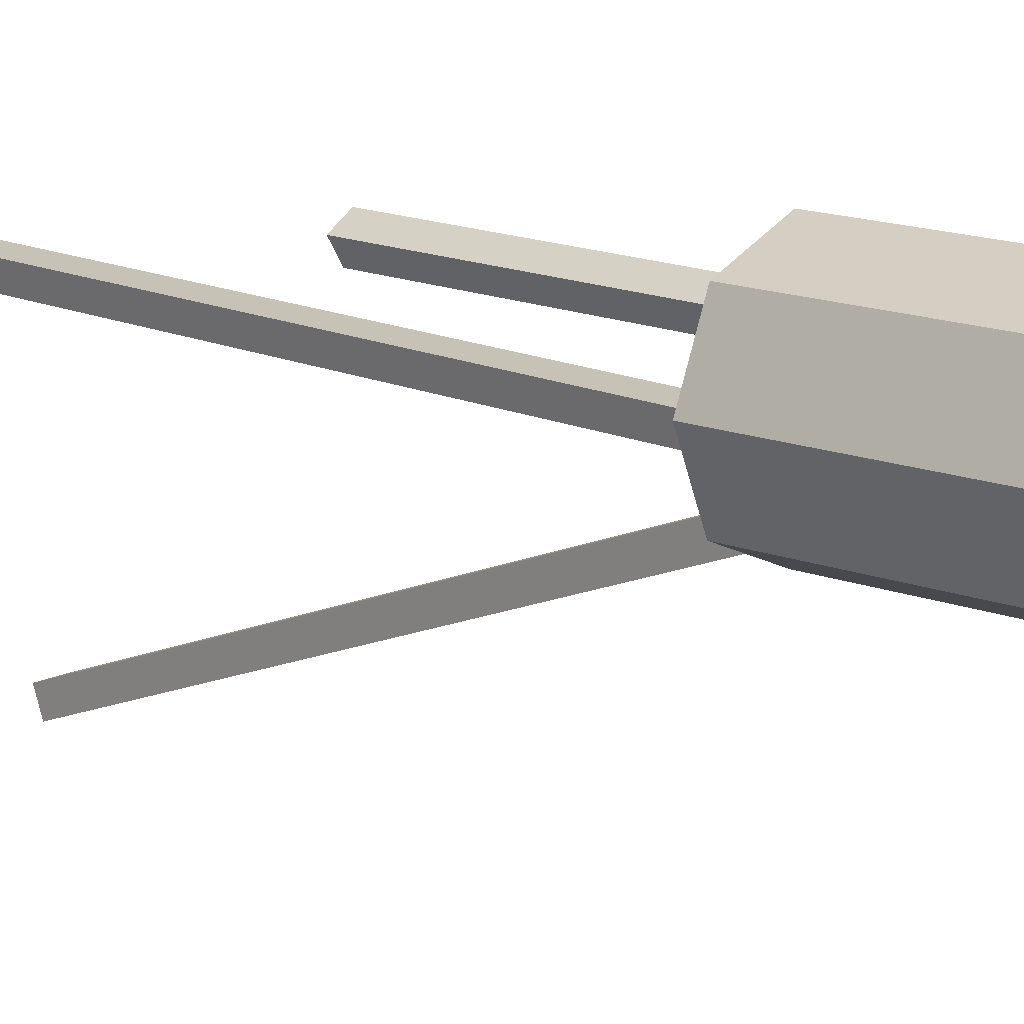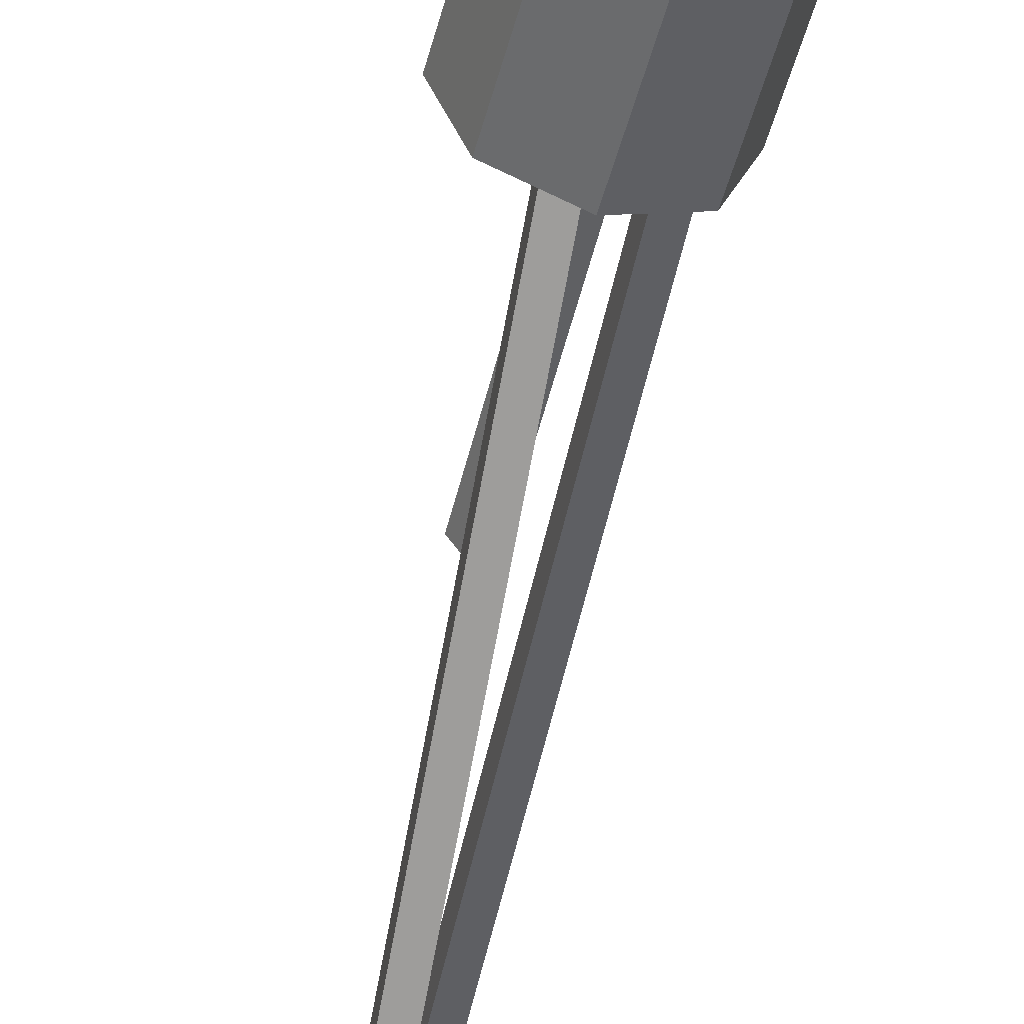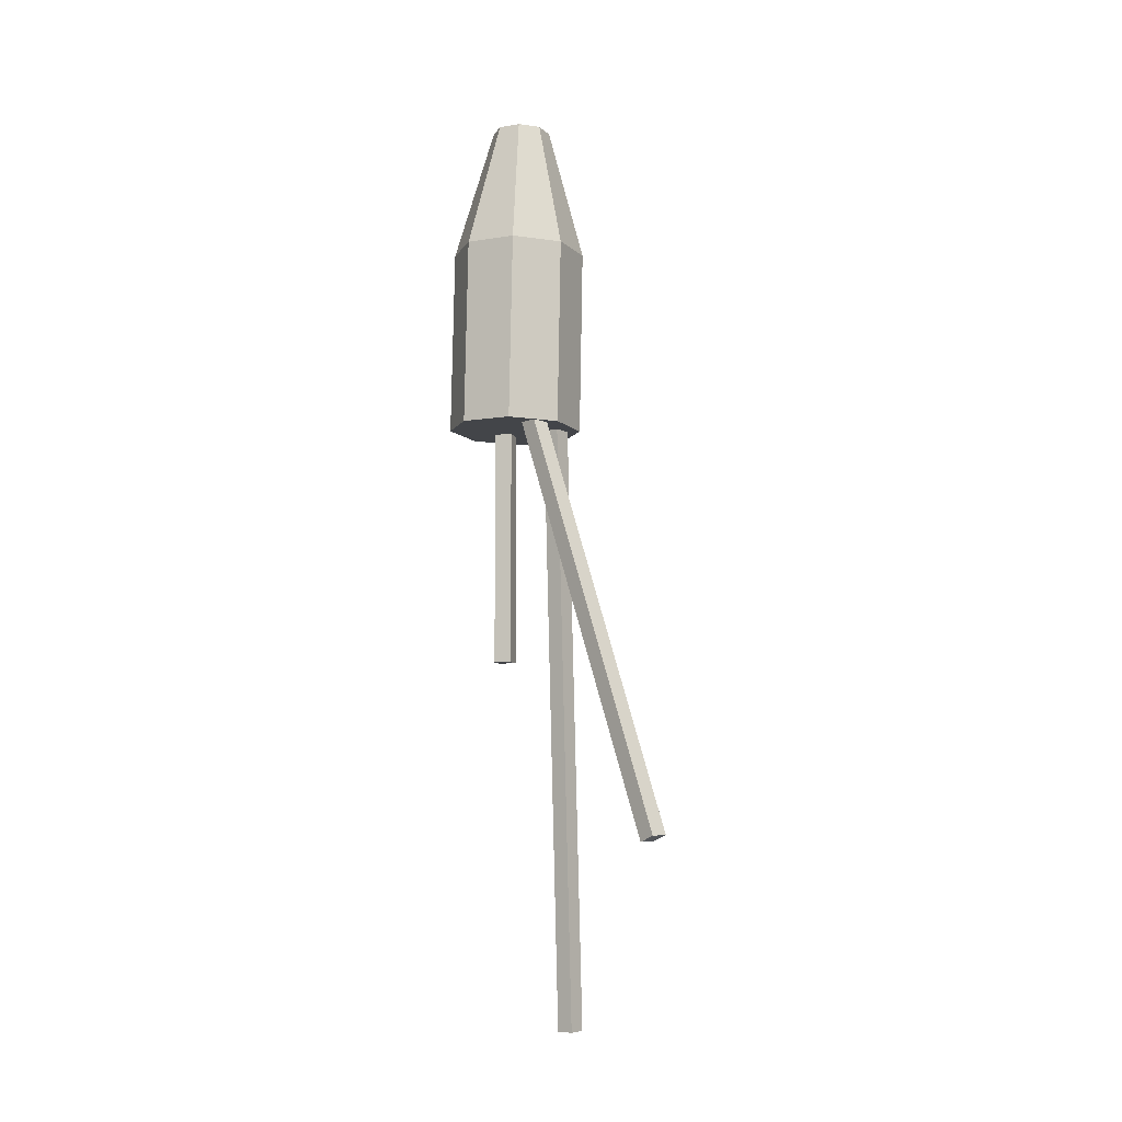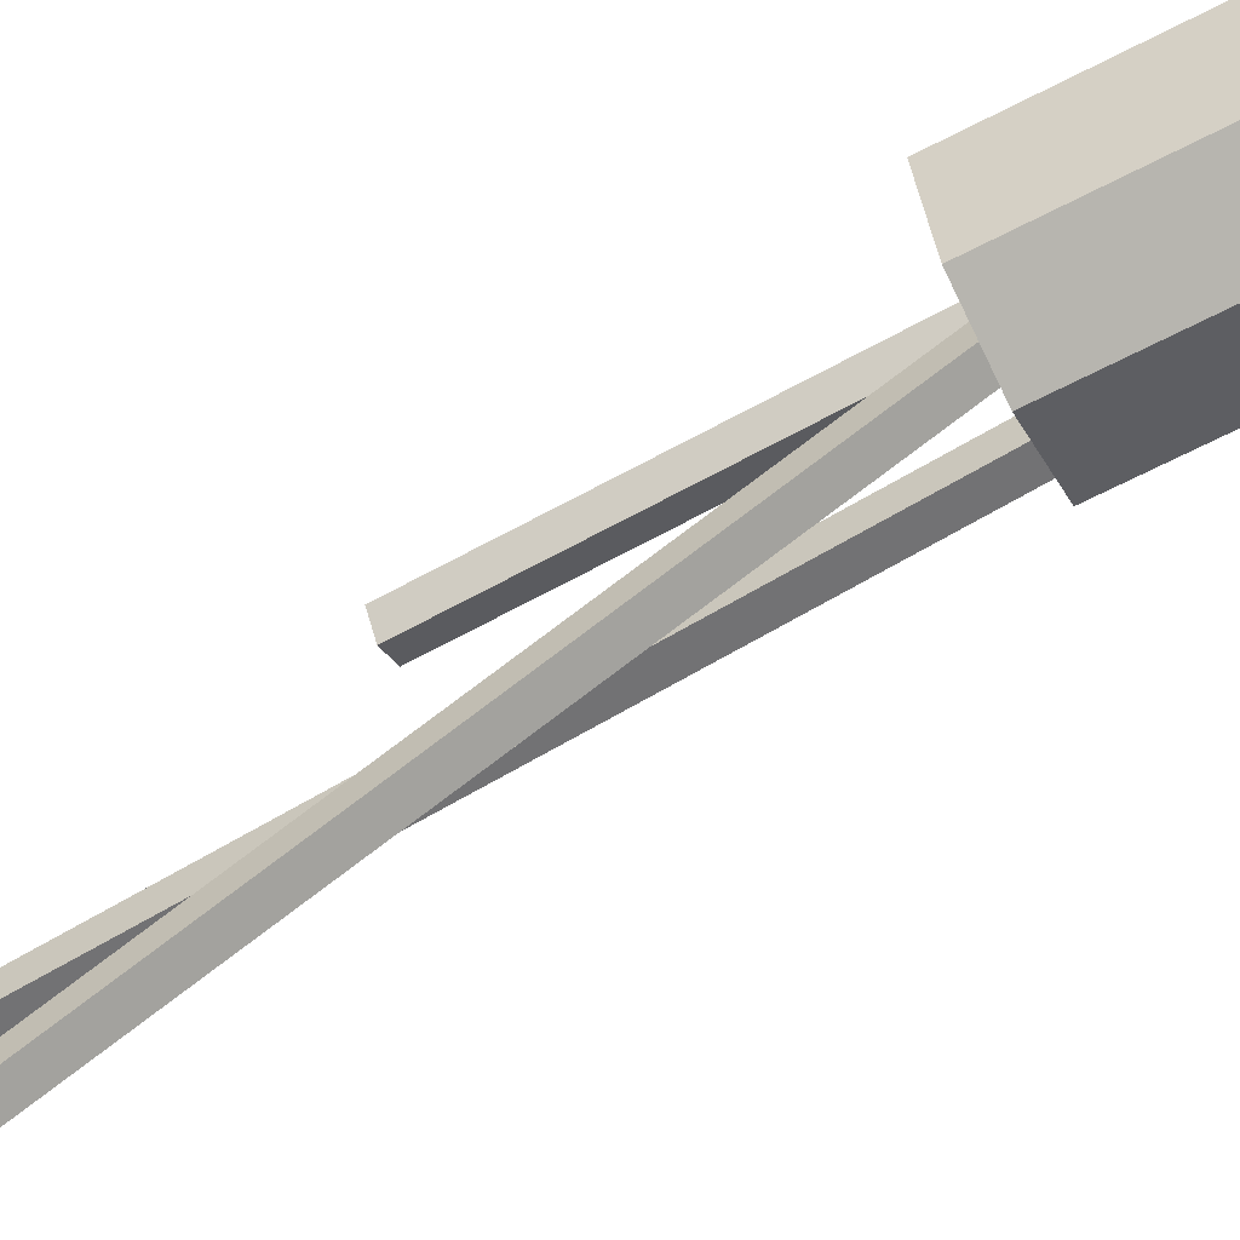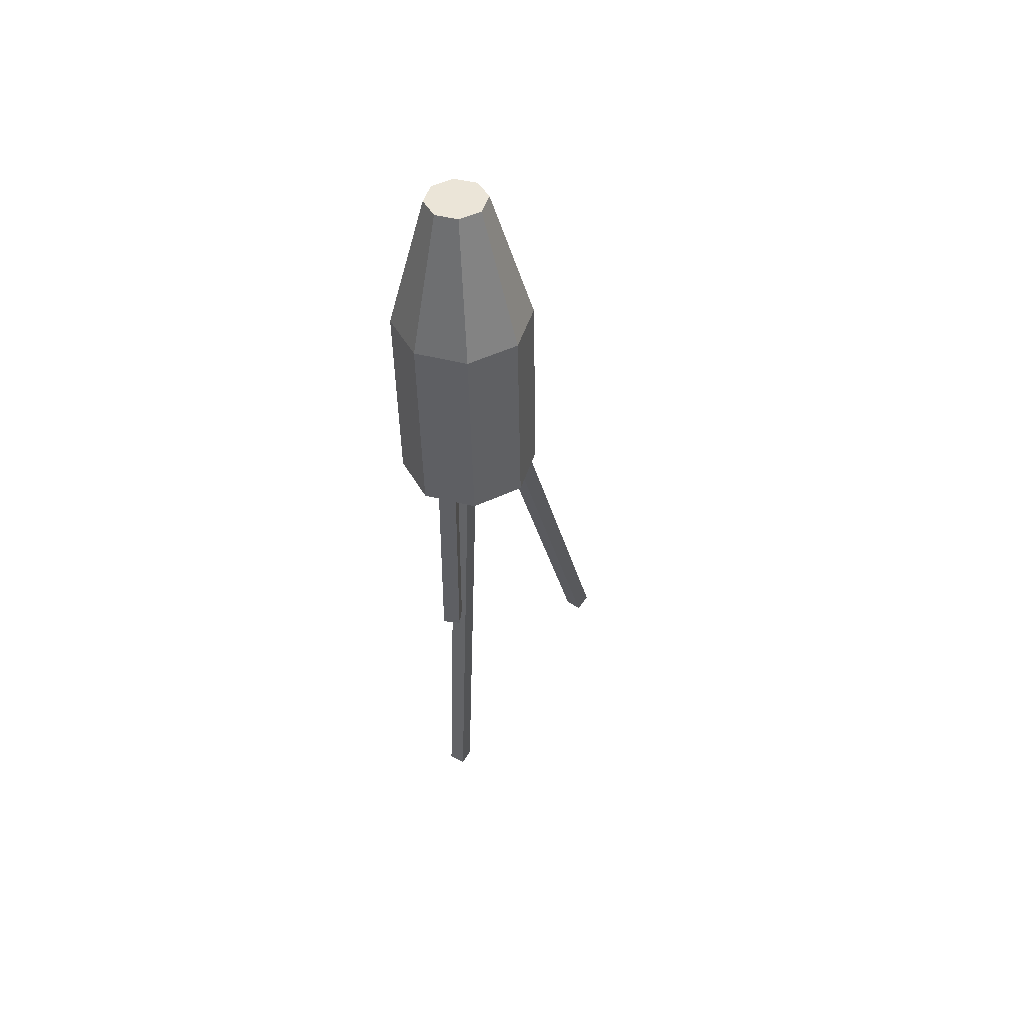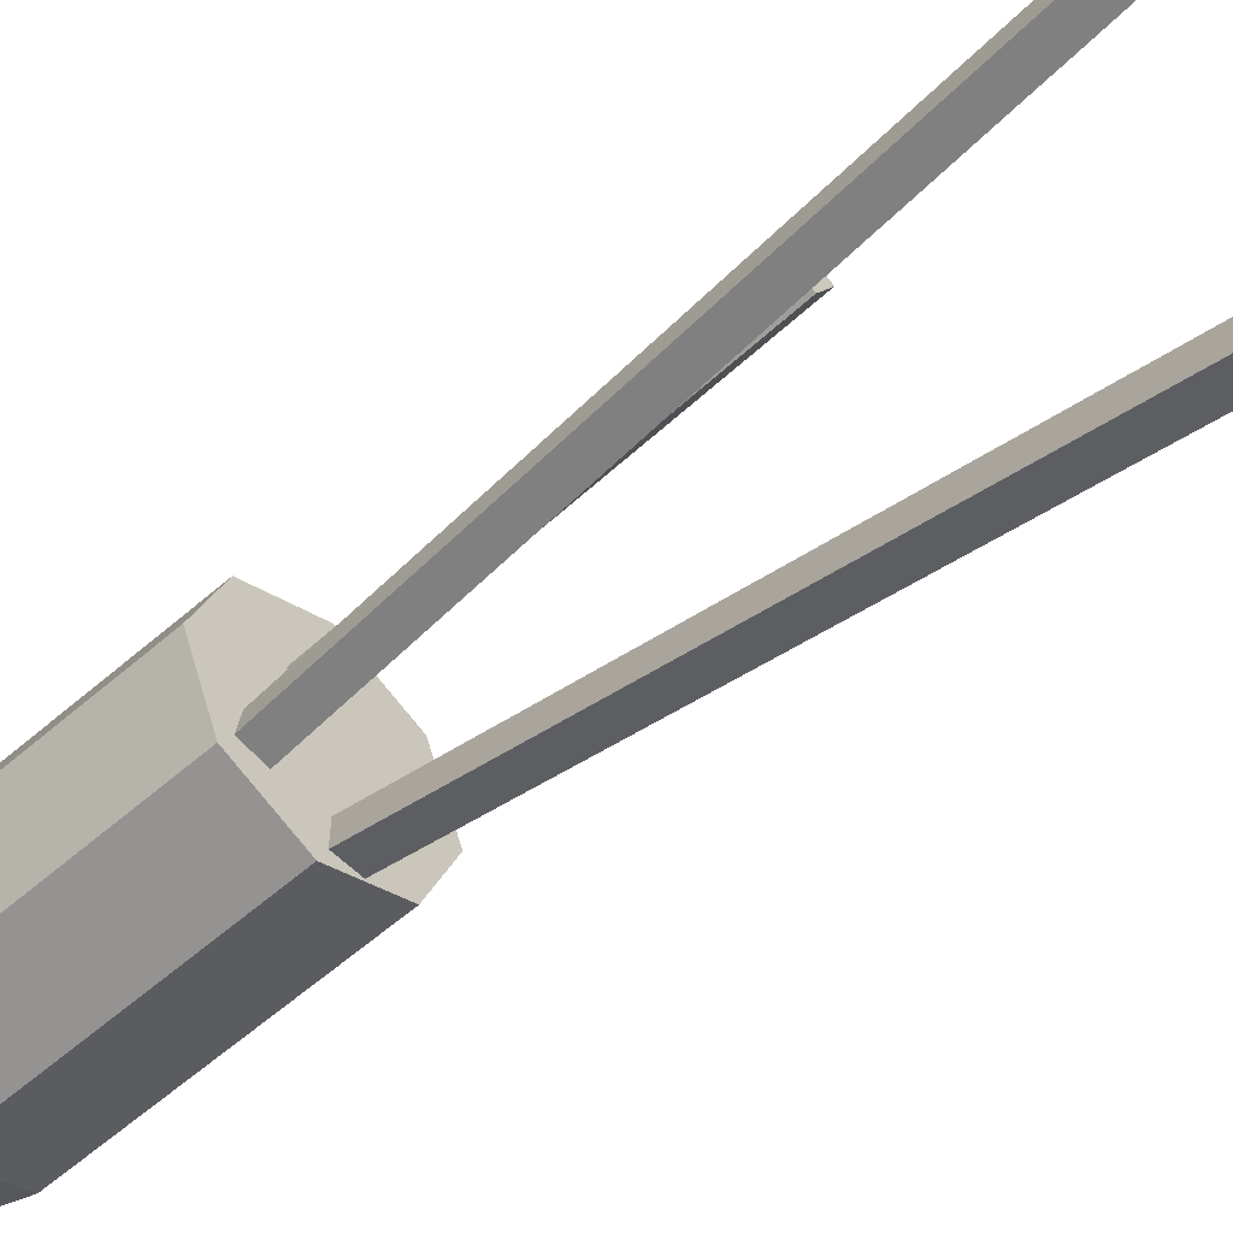
<metadata>
{"format":"obj","ext":"obj","renderer":"f3d","projection":"perspective","resolution":1024,"background":"white","views":[{"elev":13.8,"azim":-46.5,"up":"+Y"},{"elev":-50.7,"azim":-13.5,"up":"+Y"},{"elev":-7.9,"azim":-41.1,"up":"+Z"},{"elev":-64.1,"azim":-60.8,"up":"+Y"},{"elev":47.9,"azim":-140.3,"up":"+Z"},{"elev":-54.1,"azim":134.9,"up":"+Y"}]}
</metadata>
<code>
o Bala_Cylinder.003
v -0.5325 4.113 -0.01861
v -0.5167 4.034 0.6541
v -0.4333 4.072 -0.02094
v -0.4734 4.016 0.6531
v -0.3923 3.972 -0.0219
v -0.4554 3.972 0.6527
v -0.4333 3.873 -0.02094
v -0.4734 3.929 0.6531
v -0.5325 3.832 -0.01861
v -0.5167 3.911 0.6541
v -0.6316 3.873 -0.01629
v -0.5601 3.929 0.6552
v -0.6727 3.972 -0.01533
v -0.578 3.972 0.6556
v -0.6316 4.072 -0.01629
v -0.5601 4.016 0.6552
v -0.5233 4.113 0.3745
v -0.4241 4.072 0.3722
v -0.383 3.972 0.3712
v -0.4241 3.873 0.3722
v -0.5233 3.832 0.3745
v -0.6224 3.873 0.3768
v -0.6635 3.972 0.3778
v -0.6224 4.072 0.3768
v -0.5167 3.989 0.6541
v -0.5051 3.984 0.6539
v -0.5004 3.972 0.6538
v -0.5051 3.961 0.6539
v -0.5167 3.956 0.6541
v -0.5283 3.961 0.6544
v -0.5331 3.972 0.6545
v -0.5283 3.984 0.6544
v -0.5325 4.029 -0.01861
v -0.4928 4.012 -0.01954
v -0.4764 3.972 -0.01993
v -0.4928 3.933 -0.01954
v -0.5325 3.916 -0.01861
v -0.5722 3.933 -0.01768
v -0.5886 3.972 -0.0173
v -0.5722 4.012 -0.01768
f 17 2 4 18
f 18 4 6 19
f 19 6 8 20
f 20 8 10 21
f 21 10 12 22
f 22 12 14 23
f 12 10 29 30
f 23 14 16 24
f 24 16 2 17
f 7 9 37 36
f 15 24 17 1
f 13 23 24 15
f 11 22 23 13
f 9 21 22 11
f 7 20 21 9
f 5 19 20 7
f 3 18 19 5
f 1 17 18 3
f 26 25 32 31 30 29 28 27
f 2 16 32 25
f 4 2 25 26
f 8 6 27 28
f 14 12 30 31
f 10 8 28 29
f 16 14 31 32
f 6 4 26 27
f 33 34 35 36 37 38 39 40
f 13 15 40 39
f 3 5 35 34
f 9 11 38 37
f 15 1 33 40
f 1 3 34 33
f 5 7 36 35
f 11 13 39 38
o Estela_1_Cube.006
v -0.4905 3.925 0.000455
v -0.4551 3.932 0.001764
v -0.4439 3.931 -1.289
v -0.4085 3.938 -1.287
v -0.4842 3.89 0.000515
v -0.4487 3.896 0.001824
v -0.4376 3.896 -1.289
v -0.4022 3.902 -1.287
f 41 42 44 43
f 43 44 48 47
f 47 48 46 45
f 43 47 45 41
f 48 44 42 46
o Estela_2_Cube.007
v -0.5407 4.028 -0.001448
v -0.5104 4.048 -0.001342
v -0.5397 4.03 -0.5159
v -0.5094 4.049 -0.5158
v -0.5213 3.998 -0.00149
v -0.491 4.017 -0.001383
v -0.5204 3.999 -0.5159
v -0.49 4.019 -0.5158
f 49 50 52 51
f 51 52 56 55
f 55 56 54 53
f 51 55 53 49
f 56 52 50 54
o Estela_3_Cube.008
v -0.5452 3.906 0.01716
v -0.5446 3.872 0.0295
v -0.5078 3.574 -0.8933
v -0.5072 3.54 -0.8809
v -0.5811 3.905 0.01606
v -0.5806 3.871 0.0284
v -0.5437 3.573 -0.8944
v -0.5431 3.539 -0.882
f 57 58 60 59
f 59 60 64 63
f 63 64 62 61
f 59 63 61 57
f 64 60 58 62
o Fogonazo_Cylinder.004
v -0.5259 3.964 -0.004828
v -0.5259 3.964 -0.004828
v -0.5259 3.964 -0.004828
v -0.5259 3.964 -0.004828
v -0.5259 3.964 -0.004828
v -0.5259 3.964 -0.004828
v -0.5259 3.964 -0.004828
v -0.5259 3.964 -0.004828
v -0.5259 3.964 -0.004828
v -0.5259 3.964 -0.004828
v -0.5259 3.964 -0.004828
v -0.5259 3.964 -0.004828
v -0.5259 3.964 -0.004828
v -0.5259 3.964 -0.004828
v -0.5259 3.964 -0.004828
v -0.5259 3.964 -0.004828
v -0.5259 3.964 -0.004828
v -0.5259 3.964 -0.004828
v -0.5259 3.964 -0.004828
v -0.5259 3.964 -0.004828
v -0.5259 3.964 -0.004828
v -0.5259 3.964 -0.004828
v -0.5259 3.964 -0.004828
v -0.5259 3.964 -0.004828
v -0.5259 3.964 -0.004828
f 66 68 89
f 66 67 69 68
f 68 70 88
f 68 69 71 70
f 70 72 87
f 70 71 73 72
f 72 74 86
f 72 73 75 74
f 74 76 84
f 74 75 77 76
f 76 78 85
f 76 77 79 78
f 78 80 83
f 78 79 81 80
f 80 66 82
f 80 81 67 66
f 65 80 82
f 66 65 82
f 80 65 83
f 65 78 83
f 76 65 84
f 65 74 84
f 78 65 85
f 65 76 85
f 74 65 86
f 65 72 86
f 72 65 87
f 65 70 87
f 70 65 88
f 65 68 88
f 65 66 89
f 68 65 89
f 69 67 81 79 77 75 73 71

</code>
